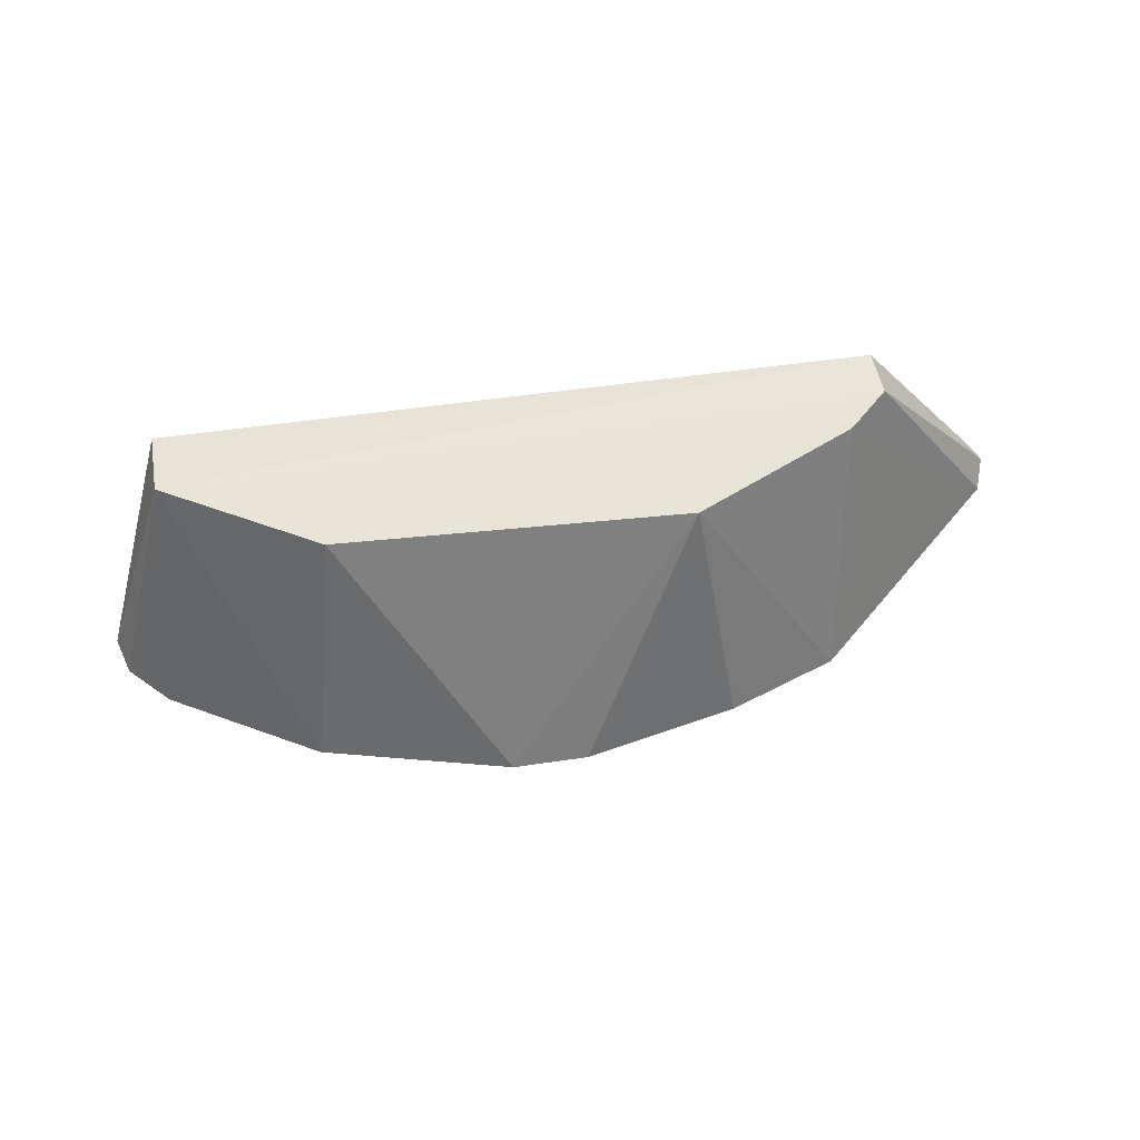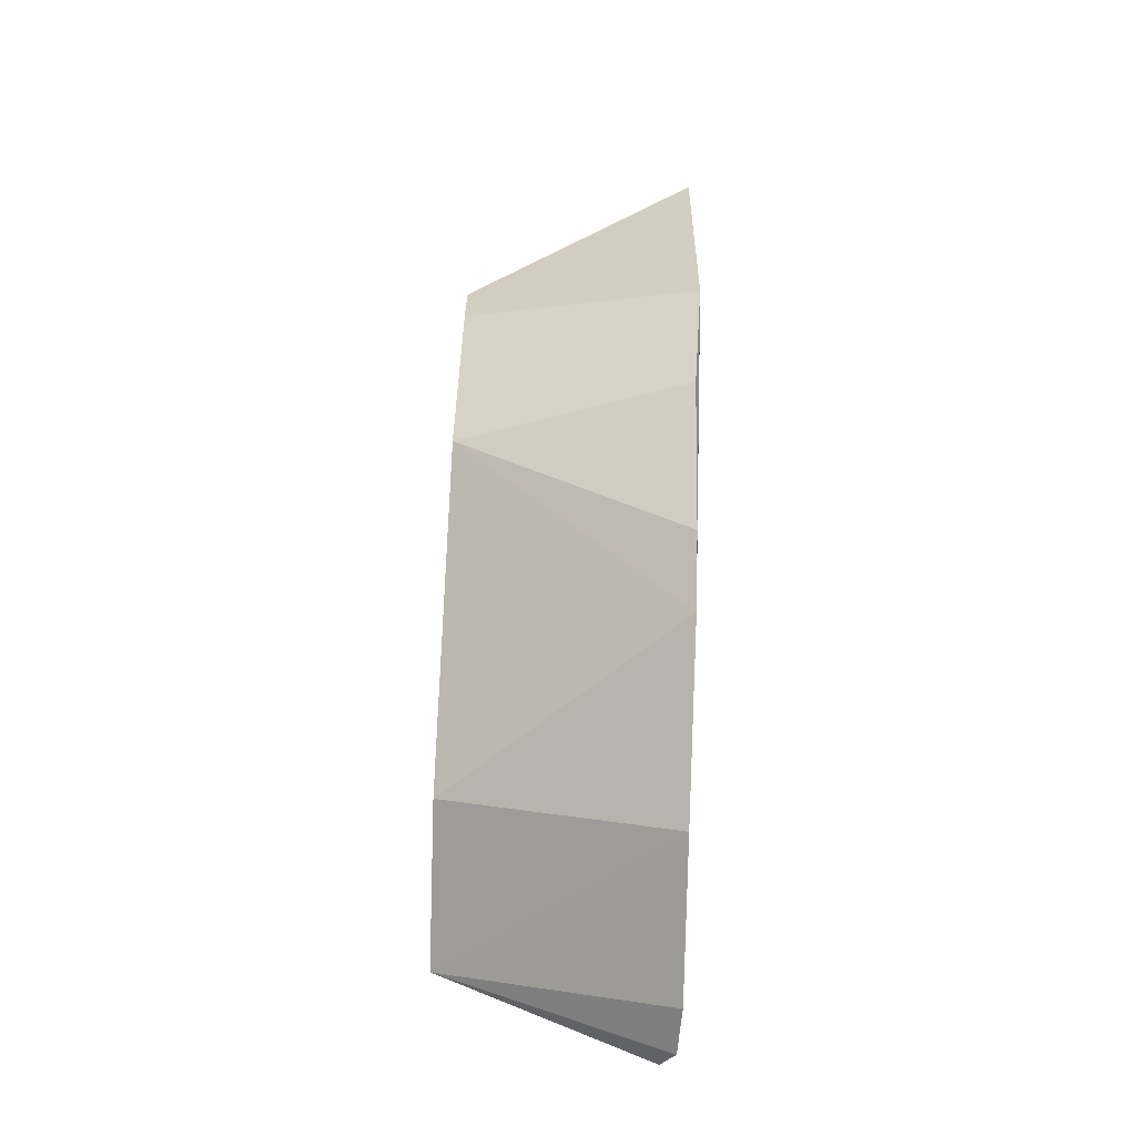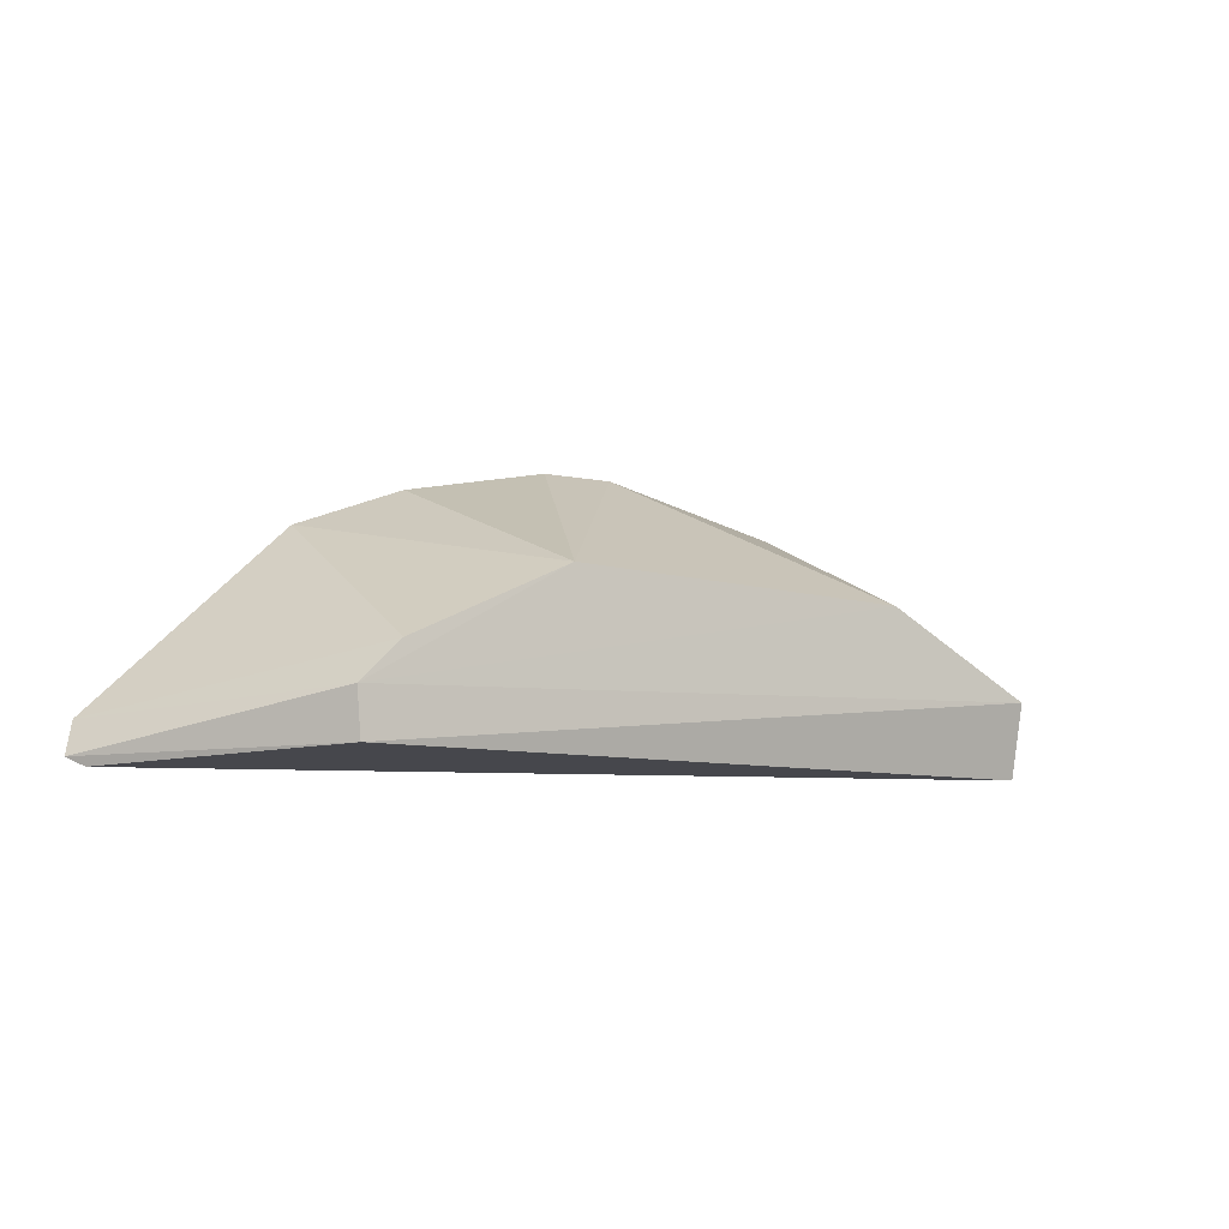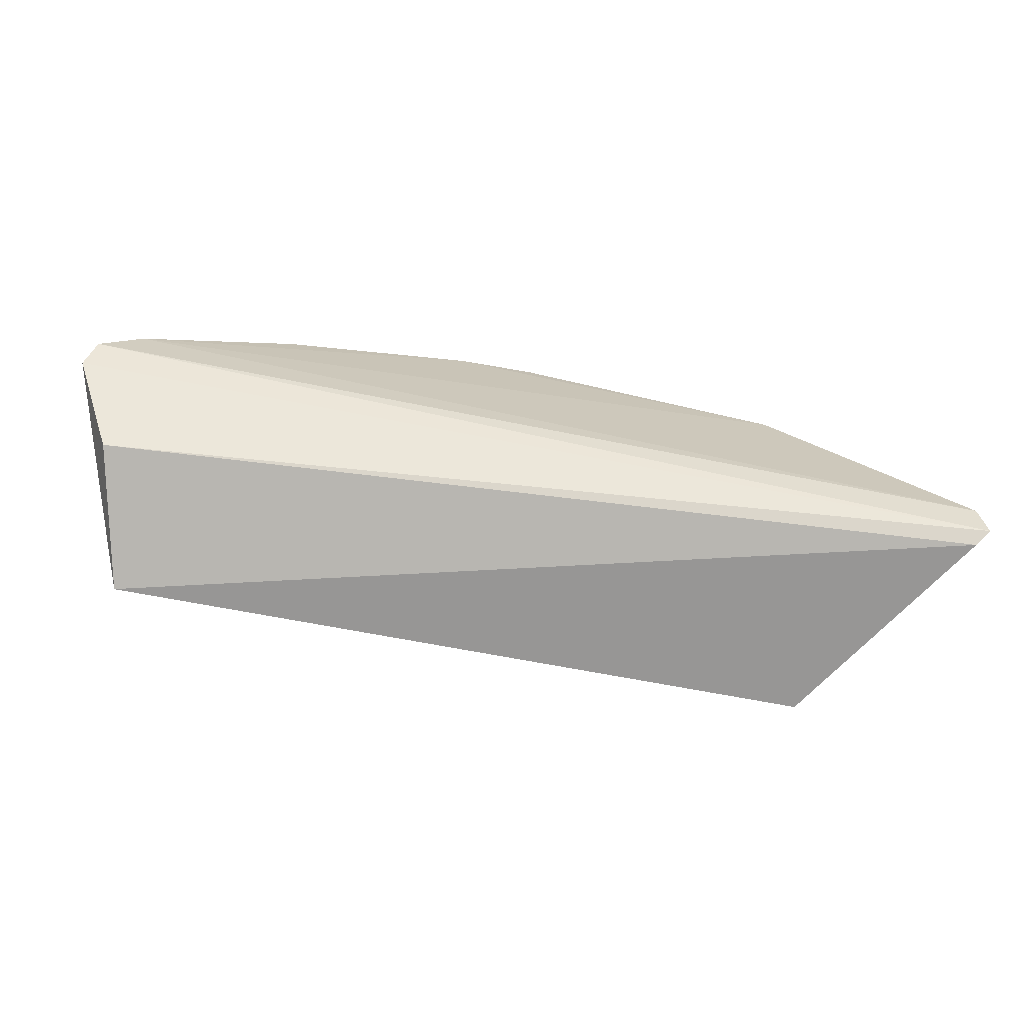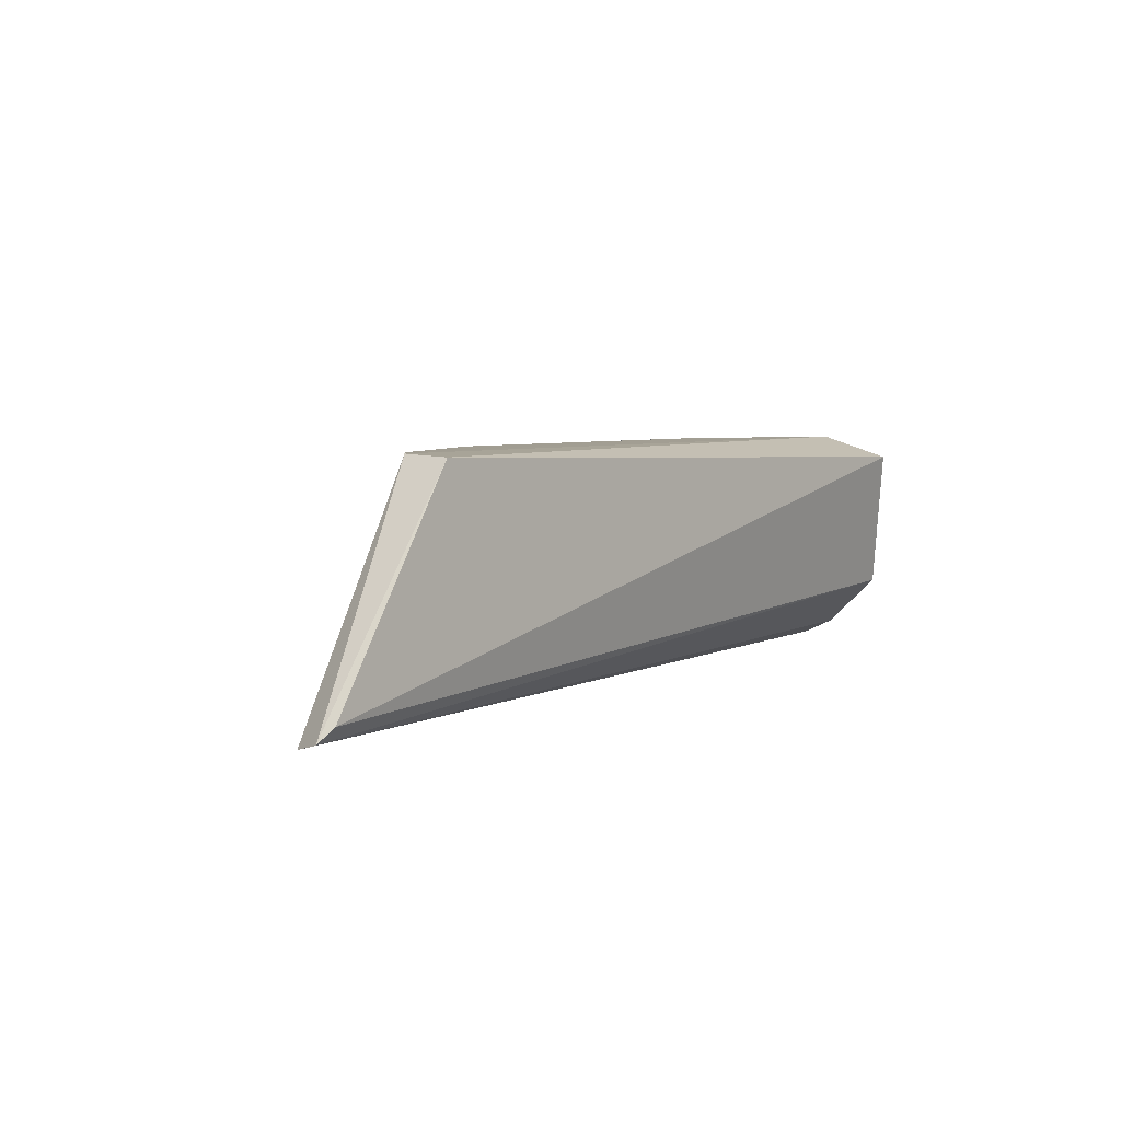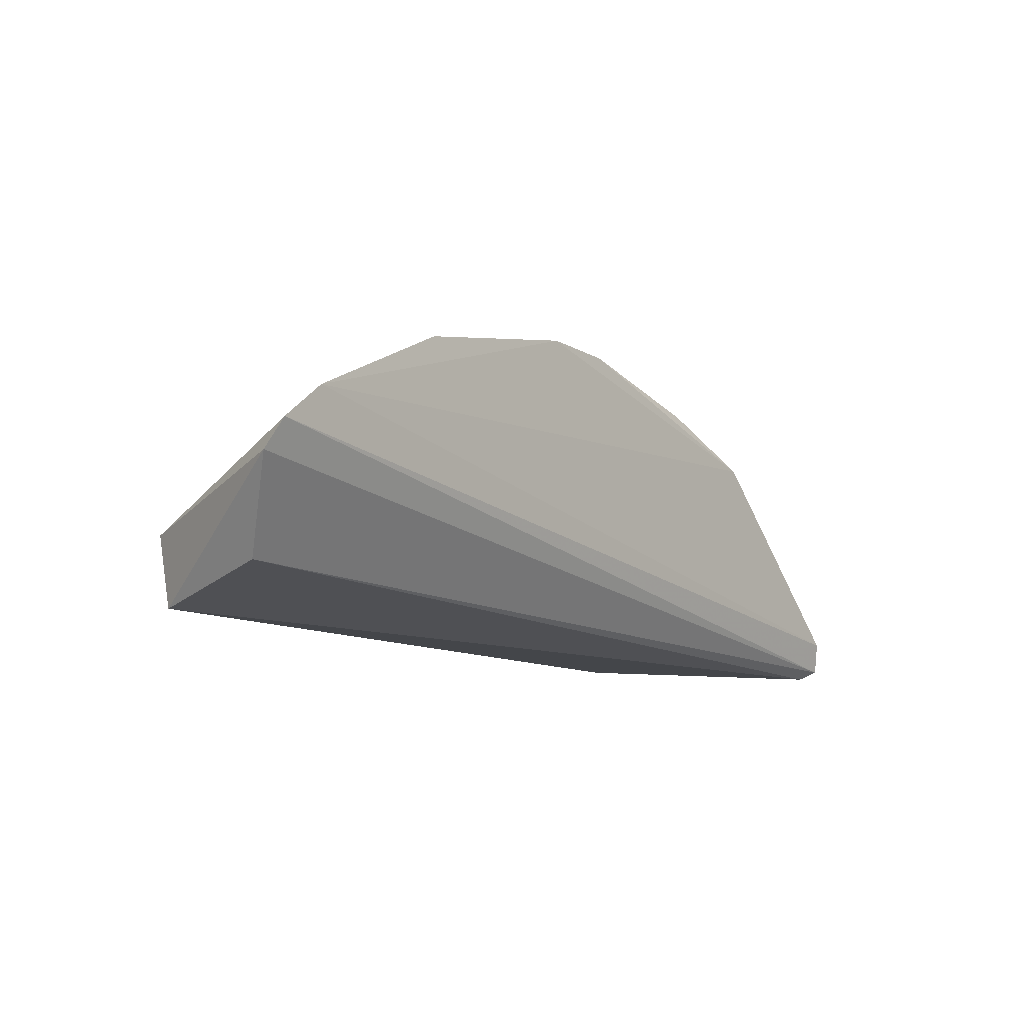
<metadata>
{"format":"obj","ext":"obj","renderer":"f3d","projection":"perspective","resolution":1024,"background":"white","views":[{"elev":61.0,"azim":173.5,"up":"+Z"},{"elev":76.0,"azim":91.9,"up":"+Y"},{"elev":-9.4,"azim":-34.5,"up":"+Y"},{"elev":-70.4,"azim":170.9,"up":"+Y"},{"elev":4.9,"azim":-49.6,"up":"+Z"},{"elev":-10.4,"azim":128.2,"up":"+Y"}]}
</metadata>
<code>
v 0.01459 0.01799 0.09606
v 0.01804 0.01976 0.08648
v 0.0009464 0.02757 0.08574
v -0.01382 0.02397 0.08563
v -0.02211 0.0141 0.08679
v 0.01587 0.02255 0.0857
v -0.007571 0.02158 0.09596
v 0.01484 0.01485 0.09511
v -0.02229 0.01587 0.08581
v 0.01762 0.021 0.08584
v 0.009283 0.02591 0.08578
v 0.007751 0.02141 0.09604
v -0.009058 0.02591 0.08585
v 0.01612 0.01613 0.08894
v -0.01605 0.01455 0.09586
v -0.02268 0.01448 0.08619
v -0.01628 0.01652 0.09596
v -0.002374 0.02746 0.08577
v -0.01454 0.01821 0.09593
f 6 4 3
f 8 2 1
f 9 4 6
f 10 6 1
f 10 1 2
f 10 9 6
f 11 6 3
f 11 1 6
f 12 3 7
f 12 11 3
f 12 1 11
f 13 4 7
f 14 8 5
f 14 2 8
f 15 5 8
f 15 8 1
f 16 5 15
f 16 14 5
f 16 2 14
f 16 10 2
f 16 9 10
f 17 12 7
f 17 1 12
f 17 15 1
f 17 16 15
f 17 9 16
f 18 13 7
f 18 7 3
f 18 3 4
f 18 4 13
f 19 17 7
f 19 7 4
f 19 4 9
f 19 9 17

</code>
